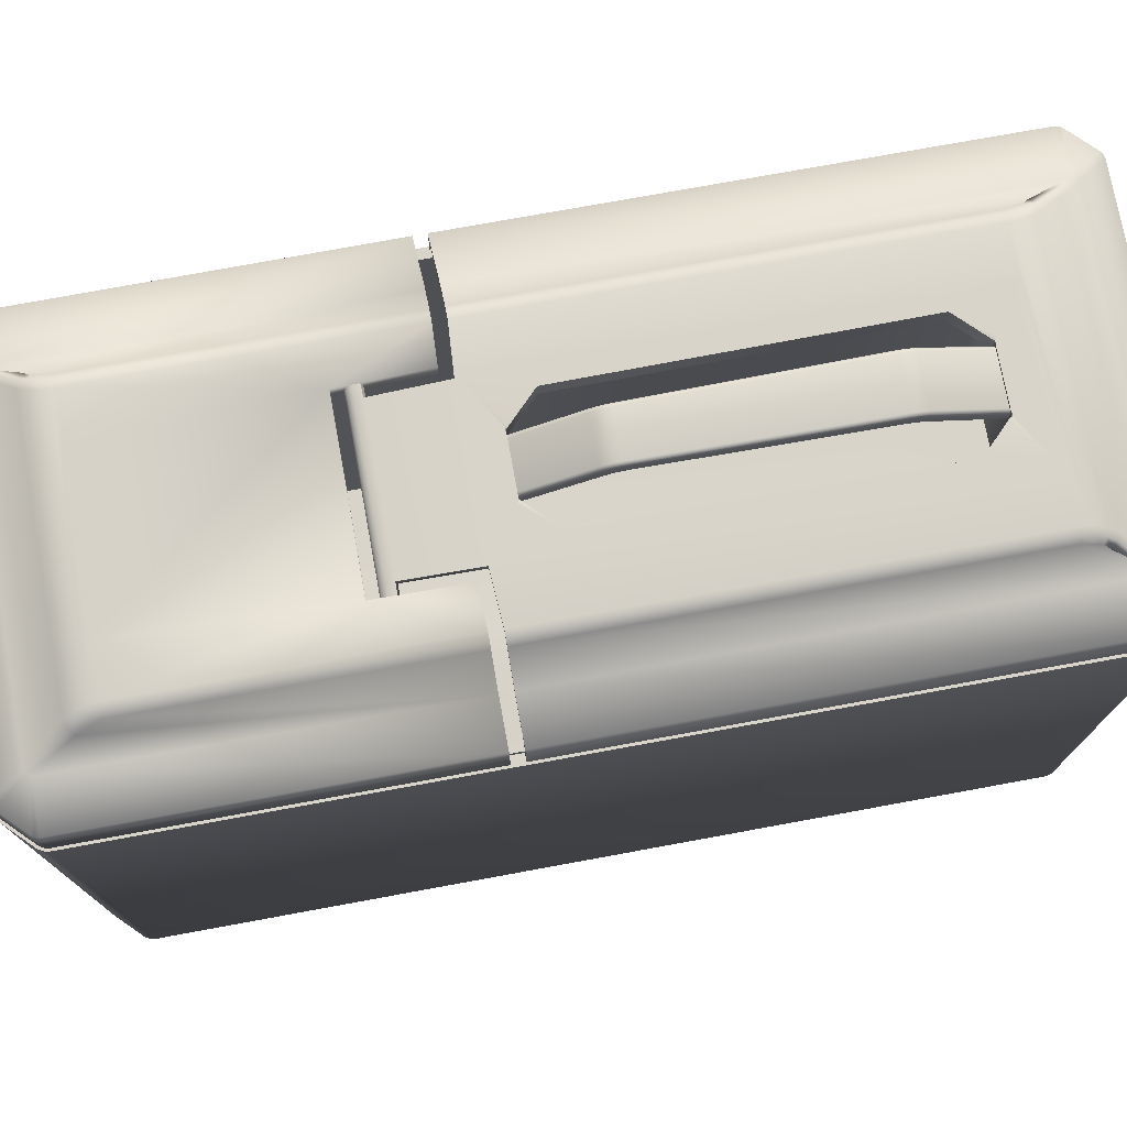
<metadata>
{"format":"obj","ext":"obj","renderer":"f3d","projection":"perspective","resolution":1024,"background":"white","views":[{"elev":75.6,"azim":79.6,"up":"+Y"}]}
</metadata>
<code>
v  0.2994 0.1166 4.456
v  0.3026 5.79 4.456
v  -0.4338 5.79 4.456
v  -0.4357 0.1166 4.456
v  2.109 0.4342 4.306
v  2.109 0.4342 -4.306
v  2.119 6.033 -4.306
v  2.119 6.033 4.306
v  1.823 0.4343 4.649
v  2.07 0.4341 4.401
v  2.08 6.033 4.401
v  1.833 6.033 4.648
v  -1.836 6.033 4.648
v  -2.083 6.033 4.401
v  -2.083 0.0257 4.401
v  -1.836 0.0257 4.648
v  1.789 6.033 4.676
v  1.738 6.033 4.687
v  1.728 0.4336 4.687
v  1.779 0.434 4.676
v  -1.792 0.0257 4.676
v  -1.742 0.0257 4.687
v  -1.742 6.033 4.687
v  -1.792 6.033 4.676
v  2.108 6.033 4.357
v  2.098 0.4342 4.357
v  -2.111 0.0257 4.357
v  -2.111 6.033 4.357
v  -2.123 0.0257 4.306
v  -2.123 6.033 4.306
v  0.3594 6.033 4.59
v  -0.5014 6.033 4.59
v  -0.5012 6.033 4.688
v  0.3564 6.033 4.684
v  -1.732 6.033 4.59
v  -1.755 6.033 4.586
v  -1.774 6.033 4.573
v  -2.008 6.033 4.339
v  -2.021 6.033 4.32
v  -2.025 6.033 4.297
v  2.022 6.033 4.297
v  2.018 6.033 4.32
v  2.005 6.033 4.339
v  1.771 6.033 4.573
v  1.752 6.033 4.586
v  1.729 6.033 4.59
v  1.155 0.0257 4.687
v  1.43 0.0257 4.368
v  1.45 0.0257 4.337
v  1.458 0.0257 4.301
v  1.159 6.033 4.687
v  0.4538 6.033 4.687
v  0.4505 0.0257 4.687
v  -0.5869 0.0257 4.687
v  -0.5849 6.033 4.687
v  -0.5552 6.033 4.687
v  -0.5256 6.033 4.687
v  0.4227 6.033 4.688
v  0.3875 6.033 4.684
v  -0.4873 0.094 4.638
v  0.351 0.094 4.638
v  0.3543 5.965 4.638
v  -0.4854 5.965 4.638
v  0.3683 0.0561 4.665
v  -0.5047 0.0561 4.665
v  0.4015 0.0333 4.682
v  -0.5378 0.0333 4.682
v  2.022 6.033 -4.297
v  0.2994 0.1166 -4.456
v  -0.4357 0.1166 -4.456
v  -0.4338 5.79 -4.456
v  0.3026 5.79 -4.456
v  1.823 0.4343 -4.649
v  1.833 6.033 -4.648
v  2.08 6.033 -4.401
v  2.07 0.4341 -4.401
v  -1.836 6.033 -4.648
v  -1.836 0.0257 -4.648
v  -2.083 0.0257 -4.401
v  -2.083 6.033 -4.401
v  1.789 6.033 -4.676
v  1.779 0.434 -4.676
v  1.728 0.4336 -4.687
v  1.738 6.033 -4.687
v  -1.792 0.0257 -4.676
v  -1.792 6.033 -4.676
v  -1.742 6.033 -4.687
v  -1.742 0.0257 -4.687
v  2.108 6.033 -4.357
v  2.098 0.4342 -4.357
v  -2.111 0.0257 -4.357
v  -2.111 6.033 -4.357
v  -2.123 0.0257 -4.306
v  -2.123 6.033 -4.306
v  0.3594 6.033 -4.59
v  0.3564 6.033 -4.684
v  -0.5012 6.033 -4.688
v  -0.5014 6.033 -4.59
v  -1.732 6.033 -4.59
v  -1.755 6.033 -4.586
v  -1.774 6.033 -4.573
v  -2.008 6.033 -4.339
v  -2.021 6.033 -4.32
v  -2.025 6.033 -4.297
v  2.018 6.033 -4.32
v  2.005 6.033 -4.339
v  1.771 6.033 -4.573
v  1.752 6.033 -4.586
v  1.729 6.033 -4.59
v  1.155 0.0257 -4.687
v  1.43 0.0257 -4.368
v  1.45 0.0257 -4.337
v  1.458 0.0257 -4.301
v  1.159 6.033 -4.687
v  0.4505 0.0257 -4.687
v  0.4538 6.033 -4.687
v  -0.5849 6.033 -4.687
v  -0.5869 0.0257 -4.687
v  -0.5552 6.033 -4.687
v  -0.5256 6.033 -4.687
v  0.4227 6.033 -4.688
v  0.3875 6.033 -4.684
v  -0.4873 0.094 -4.638
v  0.351 0.094 -4.638
v  0.3543 5.965 -4.638
v  -0.4854 5.965 -4.638
v  0.3683 0.0561 -4.665
v  -0.5047 0.0561 -4.665
v  0.4015 0.0333 -4.682
v  -0.5378 0.0333 -4.682
g Main_low
f 1 2 3 4
f 5 6 7 8
f 9 10 11 12
f 13 14 15 16
f 17 18 19 20
f 21 22 23 24
f 25 11 10 26
f 27 15 14 28
f 12 17 20 9
f 16 21 24 13
f 8 25 26 5
f 29 27 28 30
f 31 32 33 34
f 35 36 24 23
f 36 37 13 24
f 37 38 14 13
f 38 39 28 14
f 39 40 30 28
f 41 42 25 8
f 42 43 11 25
f 43 44 12 11
f 44 45 17 12
f 45 46 18 17
f 19 47 20
f 20 47 9
f 9 47 48 10
f 10 48 49 26
f 26 49 50 5
f 19 18 51 47
f 47 51 52 53
f 23 22 54 55
f 32 35 23 33
f 23 55 56 57
f 23 57 33
f 51 18 46 52
f 52 46 31 58
f 59 58 31 34
f 60 61 1 4
f 61 62 2 1
f 62 63 3 2
f 63 60 4 3
f 64 61 60 65
f 33 63 62 34
f 59 62 61 64
f 65 60 63 57
f 59 34 62
f 57 63 33
f 66 64 65 67
f 53 66 67 54
f 58 59 64 66
f 52 58 66 53
f 67 65 57 56
f 54 67 56 55
f 41 8 7 68
f 69 70 71 72
f 73 74 75 76
f 77 78 79 80
f 81 82 83 84
f 85 86 87 88
f 89 90 76 75
f 91 92 80 79
f 74 73 82 81
f 78 77 86 85
f 7 6 90 89
f 93 94 92 91
f 95 96 97 98
f 99 87 86 100
f 100 86 77 101
f 101 77 80 102
f 102 80 92 103
f 103 92 94 104
f 104 94 30 40
f 68 7 89 105
f 105 89 75 106
f 106 75 74 107
f 107 74 81 108
f 108 81 84 109
f 83 82 110
f 82 73 110
f 73 76 111 110
f 76 90 112 111
f 90 6 113 112
f 5 50 113 6
f 83 110 114 84
f 110 115 116 114
f 87 117 118 88
f 119 117 87 120
f 97 120 87 98
f 98 87 99
f 109 84 114 116
f 95 109 116 121
f 95 121 122 96
f 123 70 69 124
f 124 69 72 125
f 125 72 71 126
f 126 71 70 123
f 127 128 123 124
f 97 96 125 126
f 122 127 124 125
f 128 120 126 123
f 122 125 96
f 120 97 126
f 129 130 128 127
f 115 118 130 129
f 121 129 127 122
f 116 115 129 121
f 130 119 120 128
f 118 117 119 130
f 30 94 93 29
f 49 48 47 53
f 54 22 21 53
f 21 16 15 29
f 15 27 29
f 53 21 29 49
f 50 49 29 93
f 93 91 79 85
f 79 78 85
f 85 88 118 115
f 93 85 115 112
f 110 111 112 115
f 50 93 112 113
v  0.762 6.796 3.688
v  0.8273 6.796 1.642
v  -0.8417 6.796 1.642
v  -0.7828 6.796 3.685
v  1.734 6.424 4.643
v  -1.737 6.424 4.643
v  -1.739 6.033 4.663
v  1.736 6.033 4.663
v  -2.098 6.033 4.304
v  -2.078 6.424 4.302
v  -2.09 6.407 0.8155
v  -2.099 6.033 0.8155
v  -1.808 6.424 4.614
v  -2.049 6.424 4.373
v  -2.064 6.033 4.385
v  -1.821 6.033 4.629
v  1.818 6.033 4.629
v  2.061 6.033 4.385
v  2.046 6.424 4.373
v  1.805 6.424 4.614
v  -1.783 6.033 4.653
v  -1.776 6.422 4.636
v  1.773 6.422 4.636
v  1.78 6.033 4.653
v  -2.089 6.033 4.348
v  -2.071 6.422 4.341
v  2.068 6.422 4.341
v  2.086 6.033 4.348
v  2.075 6.424 4.302
v  2.095 6.033 4.304
v  1.589 6.444 4.329
v  1.556 6.445 4.353
v  1.297 6.723 3.978
v  -1.3 6.723 3.978
v  -1.559 6.445 4.353
v  1.63 6.441 0.7911
v  1.352 6.742 0.7911
v  1.349 6.744 3.682
v  1.423 6.678 3.909
v  1.356 6.738 3.769
v  1.377 6.719 3.845
v  1.615 6.445 4.298
v  -1.38 6.719 3.845
v  -1.359 6.738 3.769
v  -1.352 6.744 3.682
v  -1.618 6.445 4.298
v  -1.355 6.742 0.7911
v  -1.633 6.44 0.7911
v  -1.426 6.678 3.909
v  2.095 6.033 0.7911
v  2.074 6.425 0.7911
v  -1.228 6.796 3.687
v  -1.236 6.788 3.789
v  1.233 6.788 3.789
v  1.225 6.796 3.687
v  1.256 6.764 3.887
v  -1.26 6.764 3.887
v  1.293 6.782 3.686
v  1.294 6.781 0.7911
v  1.225 6.796 0.7911
v  1.364 6.715 3.957
v  -1.592 6.444 4.329
v  -1.367 6.715 3.957
v  1.301 6.774 3.782
v  1.324 6.753 3.872
v  -1.327 6.753 3.872
v  -1.304 6.774 3.782
v  -1.296 6.782 3.686
v  -1.228 6.796 0.7911
v  -1.297 6.781 0.7911
v  0.8357 6.796 0.8094
v  0.8273 6.647 1.642
v  -0.8417 6.647 1.642
v  -0.8628 6.647 0.8072
v  -0.8628 6.796 0.8072
v  -1.221 6.723 0.7911
v  -1.268 6.714 0.7911
v  -1.307 6.687 0.7911
v  -1.604 6.373 0.7911
v  -2.025 6.373 0.8155
v  -2.025 6.033 0.8155
v  -2.025 6.033 4.297
v  -2.021 6.033 4.32
v  -2.008 6.033 4.339
v  -1.774 6.033 4.573
v  -1.755 6.033 4.586
v  -1.732 6.033 4.59
v  1.729 6.033 4.59
v  1.752 6.033 4.586
v  1.771 6.033 4.573
v  2.005 6.033 4.339
v  2.018 6.033 4.32
v  2.022 6.033 4.297
v  2.022 6.033 0.7911
v  2.022 6.373 0.7911
v  1.601 6.373 0.7911
v  1.304 6.687 0.7911
v  1.265 6.714 0.7911
v  1.218 6.723 0.7911
v  0.8357 6.647 0.8094
g Top_low
f 131 132 133 134
f 135 136 137 138
f 139 140 141 142
f 143 144 145 146
f 147 148 149 150
f 151 137 136 152
f 153 135 138 154
f 155 145 144 156
f 157 149 148 158
f 146 151 152 143
f 150 153 154 147
f 139 155 156 140
f 159 157 158 160
f 161 162 135
f 163 164 165 162
f 166 167 168 169
f 168 170 171 169
f 172 166 169
f 173 174 175 176
f 175 177 178 176
f 179 173 176
f 160 180 181 159
f 182 183 184 134
f 184 185 131 134
f 186 184 183 187
f 163 186 187 164
f 188 189 190 185
f 191 163 162 161
f 192 165 164 193
f 194 170 168 188
f 195 171 170 194
f 191 169 171 195
f 196 173 179 193
f 197 174 173 196
f 198 175 174 197
f 168 167 189 188
f 169 191 161 172
f 176 192 193 179
f 184 194 188 185
f 186 195 194 184
f 163 191 195 186
f 187 196 193 164
f 183 197 196 187
f 182 198 197 183
f 141 140 176 178
f 198 182 199 200
f 175 198 200 177
f 190 201 132
f 182 134 133 199
f 181 166 172 159
f 192 143 152
f 136 165 192 152
f 176 140 156
f 143 192 176 144
f 176 156 144
f 165 136 135 162
f 149 157 172
f 135 153 150 161
f 172 161 150 149
f 172 157 159
f 202 203 133 132
f 203 204 205 133
f 204 206 199 205
f 206 207 200 199
f 207 208 177 200
f 208 209 178 177
f 209 210 141 178
f 211 212 139 142
f 212 213 155 139
f 213 214 145 155
f 214 215 146 145
f 215 216 151 146
f 216 217 137 151
f 217 218 138 137
f 218 219 154 138
f 219 220 147 154
f 220 221 148 147
f 221 222 158 148
f 222 223 160 158
f 223 224 180 160
f 224 225 181 180
f 225 226 166 181
f 226 227 167 166
f 227 228 189 167
f 228 229 190 189
f 229 230 201 190
f 230 202 132 201
f 142 141 210 211
f 185 190 132 131
f 133 205 199
v  -0.4325 0.0577 4.449
v  -0.4325 6.027 4.449
v  0.43 6.027 4.449
v  0.43 0.0577 4.449
v  -1.751 6.038 4.578
v  -1.751 0.0475 4.578
v  -2.014 0.0452 4.315
v  -2.014 6.041 4.315
v  -0.4325 0.0577 -0
v  -0.4846 0.0526 -0
v  -0.4846 0.0526 4.58
v  -0.4846 6.033 4.58
v  -2.014 0.0452 -0
v  1.749 6.038 4.578
v  2.011 6.041 4.315
v  1.994 0.4364 4.315
v  1.731 0.4388 4.578
v  0.4821 0.0526 4.58
v  0.4821 0.0526 -0
v  0.43 0.0577 -0
v  0.4821 6.033 4.58
v  1.425 0.0514 4.173
v  1.425 0.0514 -0
v  1.105 0.0537 4.579
v  1.994 0.4364 -0
v  -2.014 6.041 -0
v  2.011 6.041 -0
v  -0.4325 0.0577 -4.449
v  0.43 0.0577 -4.449
v  0.43 6.027 -4.449
v  -0.4325 6.027 -4.449
v  -1.751 6.038 -4.578
v  -2.014 6.041 -4.315
v  -2.014 0.0452 -4.315
v  -1.751 0.0475 -4.578
v  -0.4846 0.0526 -4.58
v  -0.4846 6.033 -4.58
v  1.749 6.038 -4.578
v  1.731 0.4388 -4.578
v  1.994 0.4364 -4.315
v  2.011 6.041 -4.315
v  0.4821 0.0526 -4.58
v  0.4821 6.033 -4.58
v  1.425 0.0514 -4.173
v  1.105 0.0537 -4.579
g Inner_low
f 231 232 233 234
f 235 236 237 238
f 231 239 240 241
f 242 232 231 241
f 243 237 236 240
f 241 240 236
f 235 242 241 236
f 244 245 246 247
f 234 248 249 250
f 251 248 234 233
f 252 253 249 254
f 248 254 249
f 244 247 254 248
f 251 244 248
f 252 246 255 253
f 246 252 254 247
f 237 243 256 238
f 245 257 255 246
f 234 250 239 231
f 233 232 242 251
f 258 259 260 261
f 262 263 264 265
f 258 266 240 239
f 267 266 258 261
f 265 264 243 240
f 266 265 240
f 262 265 266 267
f 268 269 270 271
f 259 250 249 272
f 273 260 259 272
f 249 253 274 275
f 272 249 275
f 275 269 268 272
f 273 272 268
f 274 253 255 270
f 270 269 275 274
f 264 263 256 243
f 271 270 255 257
f 259 258 239 250
f 260 273 267 261
v  1.734 6.424 -4.643
v  1.736 6.033 -4.663
v  -1.739 6.033 -4.663
v  -1.737 6.424 -4.643
v  -1.808 6.424 -4.614
v  -1.821 6.033 -4.629
v  -2.064 6.033 -4.387
v  -2.05 6.424 -4.373
v  1.818 6.033 -4.629
v  1.805 6.424 -4.614
v  2.046 6.424 -4.373
v  2.023 6.029 -4.424
v  2.062 6.081 -4.385
v  2.052 6.028 -4.391
v  -1.783 6.033 -4.653
v  -1.776 6.422 -4.636
v  1.773 6.422 -4.636
v  1.78 6.033 -4.653
v  -2.091 6.405 0.6934
v  -2.079 6.424 -4.302
v  -2.099 6.034 -4.307
v  -2.099 6.033 0.6934
v  2.068 6.422 -4.341
v  2.085 6.081 -4.348
v  2.075 6.424 -4.302
v  2.094 6.025 -4.31
v  2.084 6.03 -4.344
v  1.615 6.445 -4.298
v  1.297 6.723 -3.978
v  1.556 6.445 -4.353
v  -1.559 6.445 -4.353
v  -1.3 6.723 -3.978
v  0.762 6.796 -3.688
v  1.225 6.796 -3.687
v  1.233 6.788 -3.789
v  -0.7828 6.796 -3.688
v  -1.228 6.796 -3.687
v  -1.236 6.788 -3.789
v  1.256 6.764 -3.887
v  -1.26 6.764 -3.887
v  -1.296 6.782 -3.686
v  -1.297 6.781 0.669
v  -1.228 6.796 0.669
v  1.364 6.715 -3.957
v  1.423 6.678 -3.909
v  1.589 6.444 -4.329
v  1.324 6.753 -3.872
v  1.377 6.719 -3.845
v  1.301 6.774 -3.782
v  1.356 6.738 -3.769
v  1.293 6.782 -3.686
v  1.349 6.744 -3.682
v  -1.304 6.774 -3.782
v  -1.359 6.738 -3.769
v  -1.352 6.744 -3.682
v  -1.327 6.753 -3.872
v  -1.38 6.719 -3.845
v  -1.367 6.715 -3.957
v  -1.426 6.678 -3.909
v  -1.592 6.444 -4.329
v  -1.618 6.445 -4.298
v  -1.355 6.742 0.669
v  1.352 6.742 0.669
v  1.63 6.441 0.669
v  -1.632 6.441 0.669
v  2.074 6.425 0.669
v  2.095 6.033 0.669
v  1.225 6.796 0.669
v  1.294 6.781 0.669
v  -0.7523 6.796 0.6995
v  0.7315 6.796 0.6995
v  -0.7267 6.796 1.399
v  0.724 6.796 1.399
v  -2.072 6.422 -4.341
v  -2.088 6.033 -4.351
v  -2.025 6.373 0.6934
v  -1.604 6.373 0.669
v  -1.307 6.687 0.669
v  -1.268 6.714 0.669
v  -1.221 6.723 0.669
v  -0.7523 6.723 0.6995
v  -0.9347 6.723 1.388
v  -0.9328 6.708 1.439
v  -0.931 6.708 1.49
v  -0.9291 6.723 1.541
v  -0.9297 6.764 1.526
v  -0.9313 6.788 1.481
v  -0.934 6.783 1.407
v  0.7242 6.723 1.384
v  0.7315 6.723 0.6995
v  1.218 6.723 0.669
v  1.265 6.714 0.669
v  1.304 6.687 0.669
v  1.601 6.373 0.669
v  2.022 6.373 0.669
v  2.022 6.033 0.669
v  2.022 6.033 -4.297
v  1.97 6.033 -4.373
v  1.771 6.033 -4.573
v  1.752 6.033 -4.586
v  1.729 6.033 -4.59
v  -1.732 6.033 -4.59
v  -1.755 6.033 -4.586
v  -1.774 6.033 -4.573
v  -2.008 6.033 -4.34
v  -2.021 6.033 -4.321
v  -2.026 6.033 -4.298
v  -2.025 6.033 0.6934
v  0.7232 6.788 1.474
v  -0.724 6.788 1.474
v  0.7227 6.764 1.518
v  -0.7223 6.764 1.518
v  0.7226 6.723 1.533
v  -0.7218 6.723 1.533
v  -0.7274 6.723 1.381
v  0.9307 6.788 1.476
v  0.9302 6.764 1.52
v  0.93 6.723 1.535
v  0.9316 6.723 1.387
v  0.9305 6.708 1.486
v  0.9311 6.708 1.436
v  0.9315 6.783 1.401
v  0.7231 6.708 1.484
v  -0.7237 6.708 1.482
v  0.7236 6.708 1.434
v  -0.7255 6.708 1.432
v  -0.7491 6.796 -3.63
v  -0.341 6.796 -3.394
v  -0.308 6.796 -3.381
v  -0.2726 6.796 -3.376
v  0.2518 6.796 -3.376
v  0.2872 6.796 -3.381
v  0.3202 6.796 -3.394
v  0.7283 6.796 -3.63
v  -0.7213 6.796 0.6439
v  -0.5807 6.796 0.0949
v  -0.6004 6.796 -3.083
v  0.7006 6.796 0.6439
v  0.2966 6.796 0.4065
v  0.2638 6.796 0.3925
v  0.2284 6.796 0.3879
v  -0.2492 6.796 0.3879
v  -0.2846 6.796 0.3925
v  -0.3174 6.796 0.4065
v  0.5796 6.796 -3.083
v  0.5599 6.796 0.0949
v  0.3028 6.796 -3.374
v  0.3143 6.796 -3.35
v  -0.3351 6.796 -3.35
v  -0.3236 6.796 -3.374
v  -0.3002 6.796 0.3861
v  -0.3118 6.796 0.3621
v  0.291 6.796 0.3621
v  0.2794 6.796 0.3861
v  -0.6004 6.604 -3.083
v  -0.3092 6.604 -3.376
v  -0.3157 6.787 -3.369
v  -0.3092 6.76 -3.376
v  -0.5807 6.605 0.0949
v  -0.2923 6.787 0.3815
v  -0.2859 6.76 0.3879
v  -0.2859 6.605 0.3879
v  0.5599 6.605 0.0949
v  0.2651 6.605 0.3879
v  0.2716 6.787 0.3815
v  0.2651 6.76 0.3879
v  0.5796 6.604 -3.083
v  0.2949 6.787 -3.369
v  0.2884 6.76 -3.376
v  0.2884 6.604 -3.376
v  -0.2482 6.772 -3.376
v  0.2274 6.772 -3.376
v  -0.2848 6.629 -3.376
v  -0.2848 6.735 -3.376
v  0.264 6.629 -3.376
v  0.264 6.735 -3.376
v  0.204 6.772 0.3879
v  -0.2248 6.772 0.3879
v  0.2406 6.629 0.3879
v  0.2406 6.735 0.3879
v  -0.2614 6.629 0.3879
v  -0.2614 6.735 0.3879
v  -0.2482 7.068 -2.762
v  0.2274 7.068 -2.762
v  -0.2848 6.931 -2.726
v  -0.2848 7.033 -2.753
v  0.264 6.931 -2.726
v  0.264 7.033 -2.753
v  0.204 7.066 -0.22
v  -0.2248 7.066 -0.22
v  0.2406 6.933 -0.2681
v  0.2406 7.032 -0.2324
v  -0.2614 6.933 -0.2681
v  -0.2614 7.032 -0.2324
v  0.205 7.109 -0.4055
v  0.2264 7.111 -2.577
v  -0.2472 7.111 -2.577
v  -0.2258 7.109 -0.4055
v  -0.2624 6.974 -0.4544
v  -0.2838 6.973 -2.54
v  0.263 6.973 -2.54
v  0.2416 6.974 -0.4544
v  0.2631 7.075 -2.567
v  0.2416 7.074 -0.418
v  -0.2624 7.074 -0.418
v  -0.2838 7.075 -2.567
v  0.2273 7.092 -2.703
v  -0.2481 7.092 -2.703
v  -0.2847 7.056 -2.693
v  -0.2847 6.954 -2.666
v  0.2639 6.954 -2.666
v  0.2639 7.056 -2.693
v  -0.2249 7.09 -0.2796
v  0.2041 7.09 -0.2796
v  0.2408 7.055 -0.2922
v  0.2408 6.956 -0.3282
v  -0.2615 6.956 -0.3282
v  -0.2615 7.055 -0.2922
v  0.227 7.106 -2.641
v  -0.2478 7.106 -2.641
v  -0.2844 7.07 -2.631
v  -0.2844 6.968 -2.604
v  0.2636 6.968 -2.604
v  0.2636 7.07 -2.631
v  -0.2252 7.104 -0.3415
v  0.2044 7.104 -0.3415
v  0.2411 7.07 -0.354
v  0.2411 6.97 -0.3903
v  -0.2619 6.97 -0.3903
v  -0.2619 7.07 -0.354
v  0.2793 6.787 -3.376
v  -0.3001 6.787 -3.376
v  -0.2767 6.787 0.3879
v  0.2559 6.787 0.3879
v  0.2549 6.763 -3.376
v  -0.2757 6.763 -3.376
v  -0.2523 6.763 0.3879
v  0.2315 6.763 0.3879
v  0.2549 7.059 -2.76
v  -0.2757 7.059 -2.76
v  -0.2523 7.058 -0.2231
v  0.2315 7.058 -0.2231
v  0.2539 7.102 -2.574
v  0.2325 7.1 -0.4086
v  -0.2532 7.1 -0.4086
v  -0.2747 7.102 -2.574
v  0.2544 7.097 -2.638
v  -0.2752 7.097 -2.638
v  -0.2527 7.095 -0.3446
v  0.2319 7.095 -0.3446
v  0.2548 7.083 -2.7
v  -0.2756 7.083 -2.7
v  -0.2524 7.081 -0.2828
v  0.2316 7.081 -0.2828
g Top2_low
f 276 277 278 279
f 280 281 282 283
f 284 285 286 287
f 286 288 289 287
f 290 291 279 278
f 292 293 277 276
f 294 295 296 297
f 298 299 288 286
f 281 280 291 290
f 285 284 293 292
f 299 298 300 301
f 302 299 301
f 303 300 298
f 304 305 306 307
f 308 309 310 311
f 312 311 310 313
f 314 315 313 310
f 304 307 315 314
f 316 317 318 312
f 319 320 303 321
f 322 323 320 319
f 324 325 323 322
f 326 327 325 324
f 328 329 330 316
f 331 332 329 328
f 333 334 332 331
f 335 336 334 333
f 289 288 299 302
f 335 291 336
f 330 337 317 316
f 304 319 321 305
f 314 322 319 304
f 310 324 322 314
f 309 326 324 310
f 313 328 316 312
f 315 331 328 313
f 307 333 331 315
f 306 335 333 307
f 287 289 302 301
f 303 320 323 327
f 323 325 327
f 303 327 338 339
f 330 329 332 336
f 332 334 336
f 330 336 340 337
f 301 300 341 342
f 326 309 343 344
f 327 326 344 338
f 312 318 345 311
f 343 309 308 346
f 346 345 347 348
f 339 341 300 303
f 285 292 305
f 303 298 286 321
f 321 286 285 305
f 305 292 276
f 305 276 279 306
f 280 283 336 291
f 283 349 336
f 335 306 279 291
f 349 283 282 350
f 295 349 350 296
f 294 340 336 295
f 336 349 295
f 351 352 340 294
f 352 353 337 340
f 353 354 317 337
f 354 355 318 317
f 355 356 345 318
f 357 358 359 360
f 360 361 362 363
f 357 360 363
f 364 365 346 348
f 365 366 343 346
f 366 367 344 343
f 367 368 338 344
f 368 369 339 338
f 369 370 341 339
f 370 371 342 341
f 371 372 301 342
f 372 373 287 301
f 373 374 284 287
f 374 375 293 284
f 375 376 277 293
f 376 377 278 277
f 377 378 290 278
f 378 379 281 290
f 379 380 282 281
f 380 381 350 282
f 381 382 296 350
f 382 383 297 296
f 384 348 347 385
f 386 384 385 387
f 388 386 387 389
f 356 390 347 345
f 391 392 393 394
f 393 395 396 394
f 397 391 394
f 365 364 390 356
f 294 297 383 351
f 398 388 389 399
f 400 398 399 401
f 364 400 401 390
f 390 401 358 357
f 401 399 359 358
f 399 389 360 359
f 389 387 361 360
f 387 385 362 361
f 385 347 363 362
f 347 390 357 363
f 364 348 397 394
f 348 384 391 397
f 384 386 392 391
f 386 388 393 392
f 388 398 395 393
f 398 400 396 395
f 400 364 394 396
f 402 403 404 405
f 311 402 405 308
f 405 406 407 408
f 405 408 409 308
f 345 410 411 311
f 411 412 402 311
f 413 414 415 416
f 346 413 416 345
f 416 417 418 419
f 416 419 410 345
f 308 409 420 346
f 420 421 413 346
f 409 408 422 423
f 409 423 420
f 412 424 425 403
f 402 412 403
f 410 419 426 427
f 410 427 411
f 421 428 429 414
f 413 421 414
f 424 412 430 431
f 432 424 431 433
f 412 411 434 430
f 411 427 435 436
f 411 436 437 434
f 428 421 438 439
f 440 428 439 441
f 421 420 442 438
f 420 423 443 444
f 420 444 445 442
f 406 405 446 447
f 433 431 448 449
f 431 445 450 448
f 445 444 451 450
f 417 416 452 453
f 441 439 454 455
f 439 437 456 454
f 437 436 457 456
f 447 446 458 459
f 449 448 460 461
f 448 450 462 460
f 450 451 463 462
f 453 452 464 465
f 455 454 466 467
f 454 456 468 466
f 456 457 469 468
f 470 471 472 473
f 474 475 476 477
f 478 479 477 476
f 474 480 481 475
f 482 459 458 483
f 484 461 460 485
f 485 460 462 486
f 486 462 463 487
f 488 465 464 489
f 490 467 466 491
f 491 466 468 492
f 492 468 469 493
f 494 482 483 495
f 471 494 495 472
f 496 484 485 497
f 481 496 497 475
f 497 485 486 498
f 475 497 498 476
f 498 486 487 499
f 476 498 499 478
f 500 488 489 501
f 473 500 501 470
f 502 490 491 503
f 479 502 503 477
f 503 491 492 504
f 477 503 504 474
f 504 492 493 505
f 474 504 505 480
f 443 422 407 506
f 507 404 425 432
f 435 426 418 508
f 509 415 429 440
f 510 451 444 506
f 511 446 405 507
f 512 457 436 508
f 513 452 416 509
f 514 463 451 510
f 515 458 446 511
f 516 469 457 512
f 517 464 452 513
f 518 471 470 519
f 520 473 472 521
f 522 494 471 518
f 523 496 481 521
f 524 500 473 520
f 525 502 479 519
f 514 459 482 526
f 526 482 494 522
f 515 461 484 527
f 527 484 496 523
f 516 465 488 528
f 528 488 500 524
f 517 467 490 529
f 529 490 502 525
f 422 408 407
f 407 406 506
f 506 444 443
f 443 423 422
f 404 403 425
f 425 424 432
f 432 433 507
f 507 405 404
f 426 419 418
f 418 417 508
f 508 436 435
f 435 427 426
f 415 414 429
f 429 428 440
f 440 441 509
f 509 416 415
f 447 510 506 406
f 449 511 507 433
f 453 512 508 417
f 455 513 509 441
f 459 514 510 447
f 461 515 511 449
f 465 516 512 453
f 467 517 513 455
f 478 518 519 479
f 480 520 521 481
f 499 522 518 478
f 495 523 521 472
f 505 524 520 480
f 501 525 519 470
f 463 514 526 487
f 487 526 522 499
f 458 515 527 483
f 483 527 523 495
f 469 516 528 493
f 493 528 524 505
f 464 517 529 489
f 489 529 525 501

</code>
